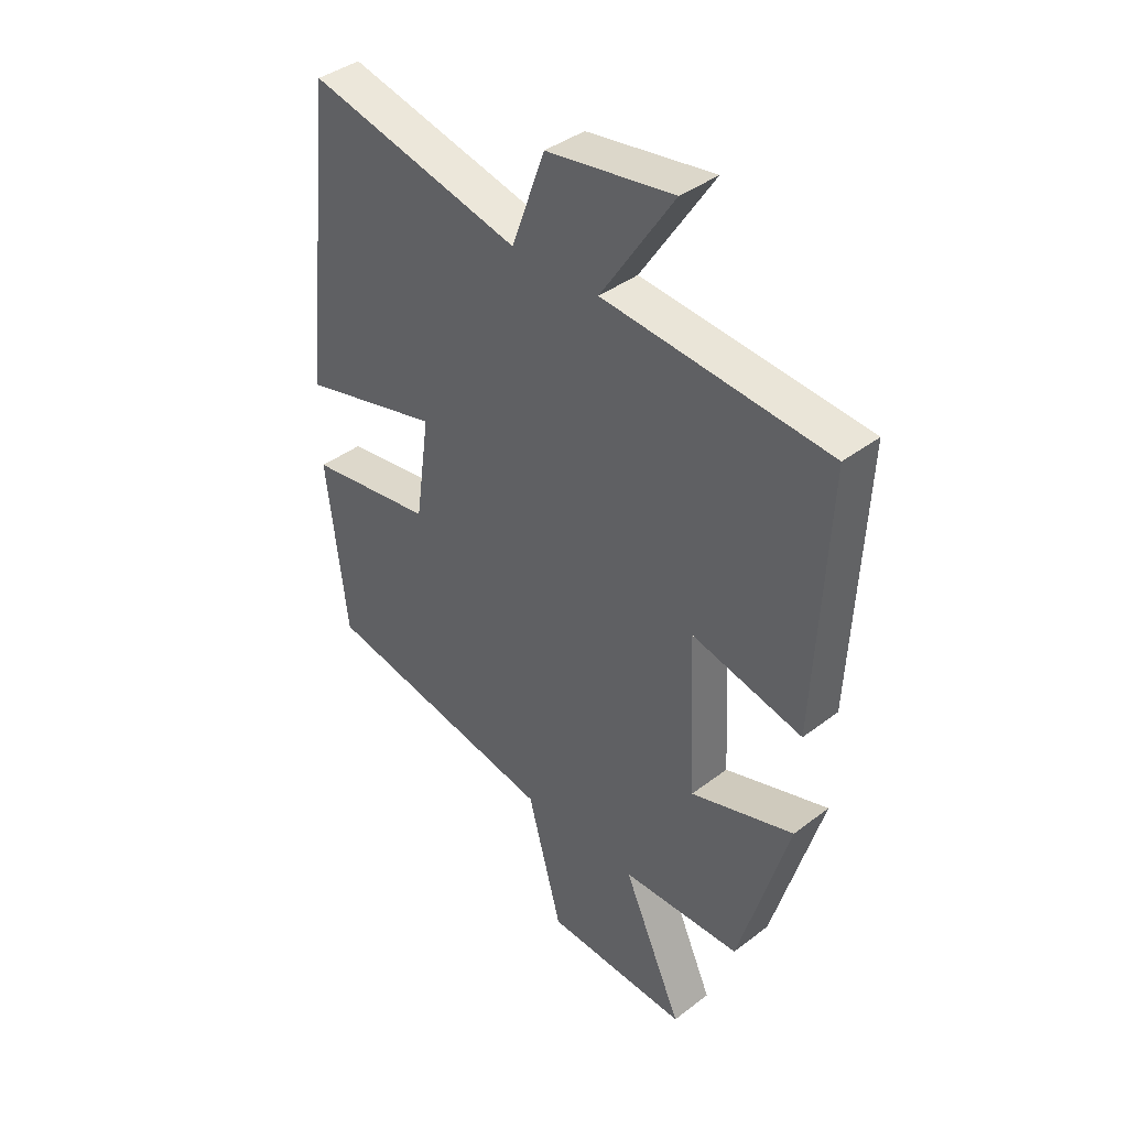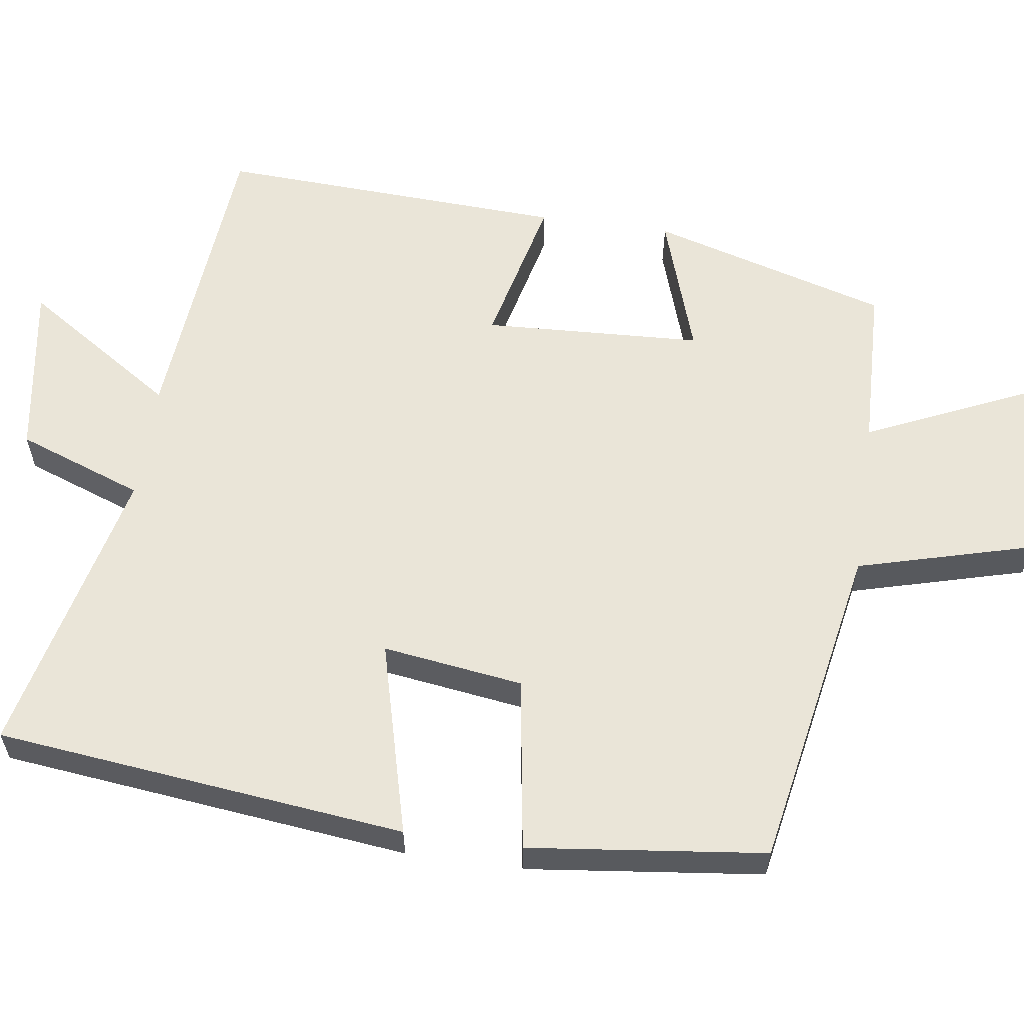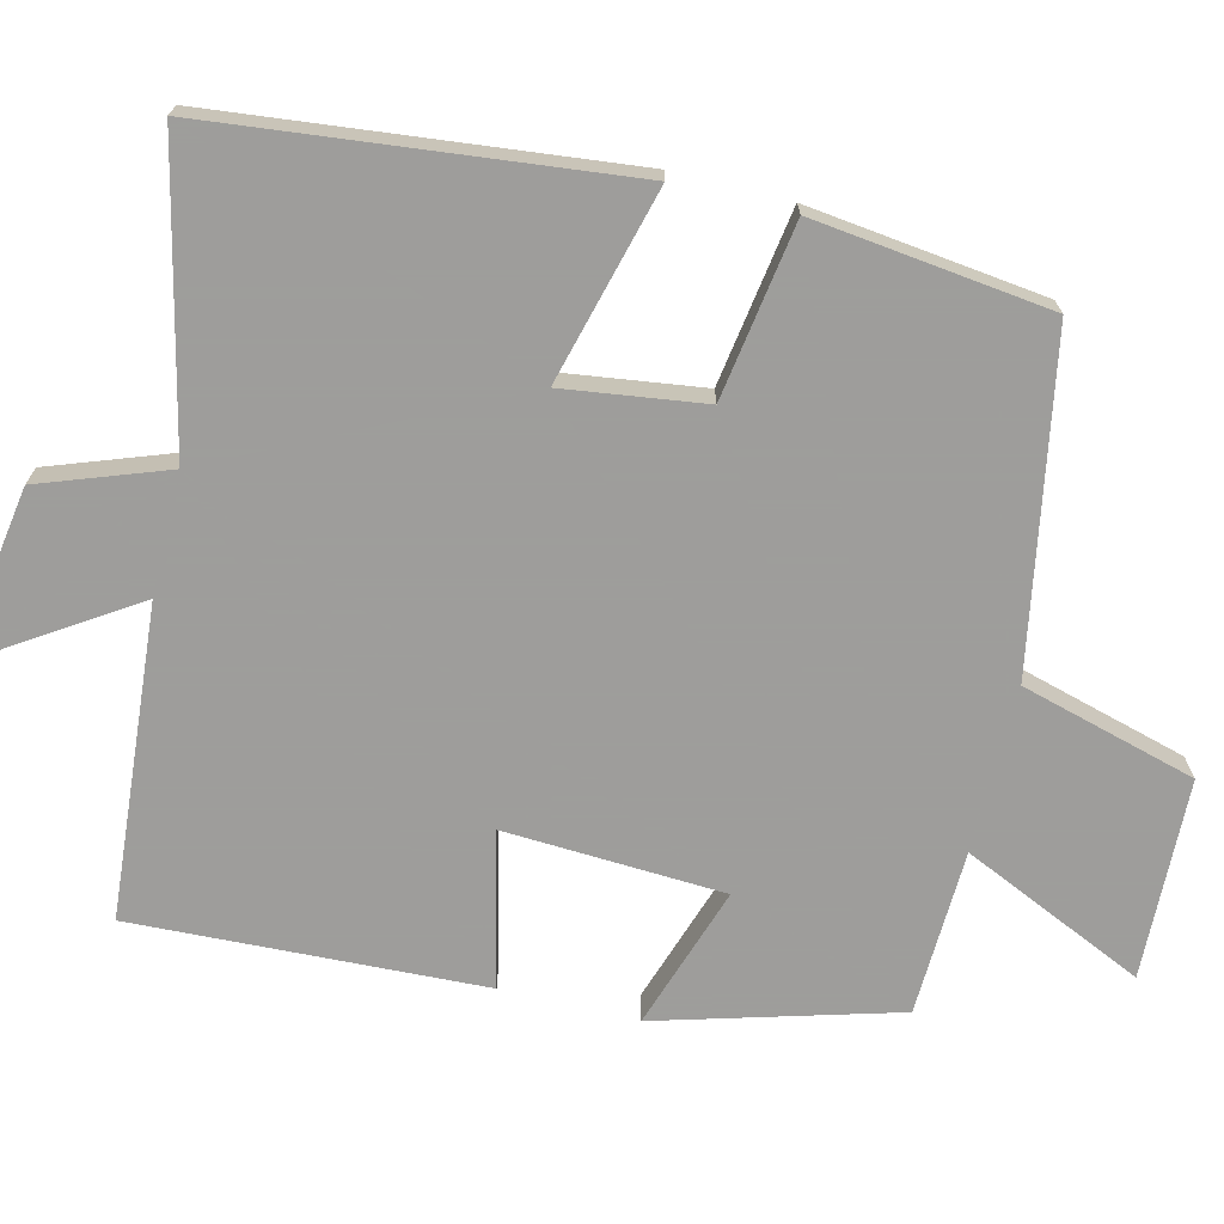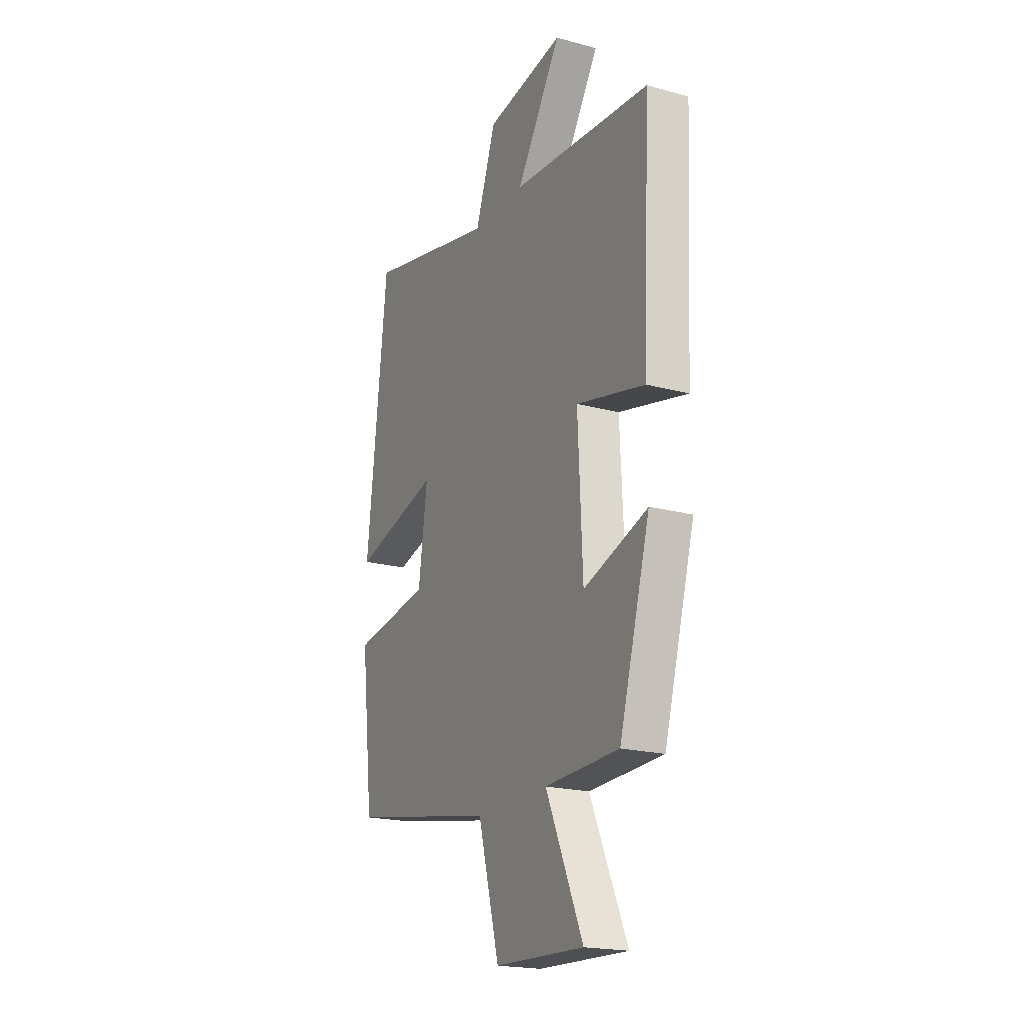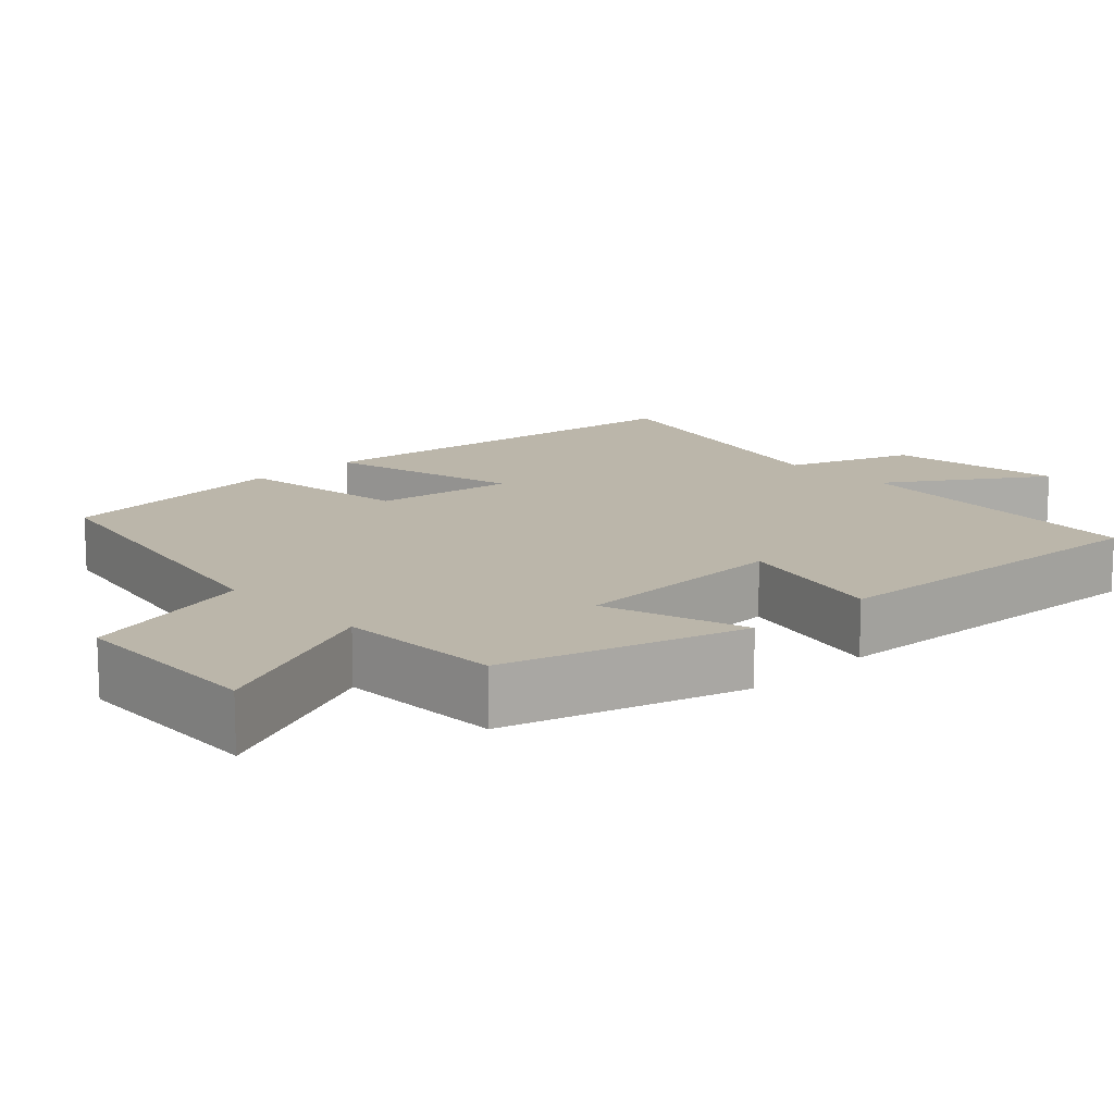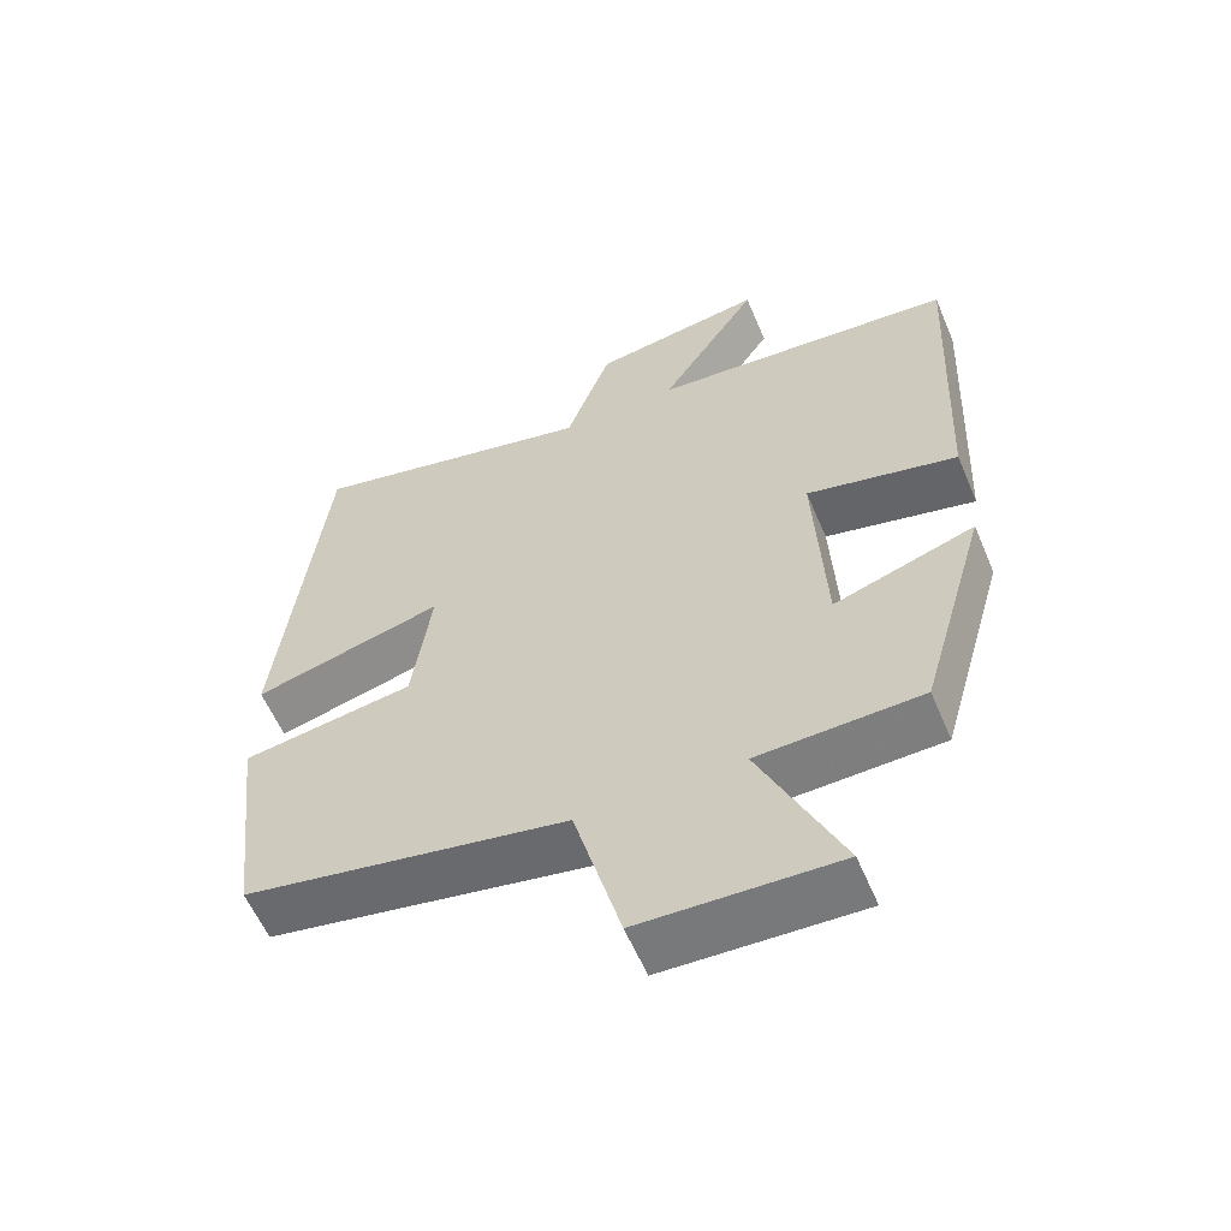
<metadata>
{"format":"obj","ext":"obj","renderer":"f3d","projection":"perspective","resolution":1024,"background":"white","views":[{"elev":39.7,"azim":-133.4,"up":"+Z"},{"elev":59.2,"azim":98.1,"up":"+Y"},{"elev":-70.7,"azim":76.0,"up":"+Y"},{"elev":-20.1,"azim":-116.3,"up":"+Z"},{"elev":14.0,"azim":-133.2,"up":"+Y"},{"elev":-58.7,"azim":-157.0,"up":"+Z"}]}
</metadata>
<code>
v -0.409 0.07 -0.493
v -0.5 0.07 -0.178
v -0.311 0.07 -0.24
v -0.297 0.07 0.05
v -0.5 0.07 0.002
v -0.522 0.07 0.465
v -0.111 0.07 0.5
v -0.244 0.07 0.703
v -0.012 0.07 0.667
v 0.049 0.07 0.5
v 0.439 0.07 0.591
v 0.5 0.07 0.048
v 0.243 0.07 0.115
v 0.269 0.07 -0.071
v 0.5 0.07 -0.106
v 0.463 0.07 -0.419
v 0.028 0.07 -0.5
v -0.035 0.07 -0.732
v -0.299 0.07 -0.742
v -0.19 0.07 -0.5
v -0.409 0 -0.493
v -0.5 0 -0.178
v -0.311 0 -0.24
v -0.297 0 0.05
v -0.5 0 0.002
v -0.522 0 0.465
v -0.111 0 0.5
v -0.244 0 0.703
v -0.012 0 0.667
v 0.049 0 0.5
v 0.439 0 0.591
v 0.5 0 0.048
v 0.243 0 0.115
v 0.269 0 -0.071
v 0.5 0 -0.106
v 0.463 0 -0.419
v 0.028 0 -0.5
v -0.035 0 -0.732
v -0.299 0 -0.742
v -0.19 0 -0.5
f 17 18 19 20
f 17 20 1
f 16 17 1
f 15 16 1
f 14 15 1
f 13 14 1
f 10 11 12 13
f 10 13 1
f 7 8 9 10
f 6 7 10
f 5 6 10
f 4 5 10
f 3 4 10
f 3 10 1
f 1 2 3
f 40 39 38 37
f 21 40 37
f 21 37 36
f 21 36 35
f 21 35 34
f 21 34 33
f 33 32 31 30
f 21 33 30
f 30 29 28 27
f 30 27 26
f 30 26 25
f 30 25 24
f 30 24 23
f 21 30 23
f 23 22 21
f 1 21 22 2
f 2 22 23 3
f 3 23 24 4
f 4 24 25 5
f 5 25 26 6
f 6 26 27 7
f 7 27 28 8
f 8 28 29 9
f 9 29 30 10
f 10 30 31 11
f 11 31 32 12
f 12 32 33 13
f 13 33 34 14
f 14 34 35 15
f 15 35 36 16
f 16 36 37 17
f 17 37 38 18
f 18 38 39 19
f 19 39 40 20
f 20 40 21 1

</code>
